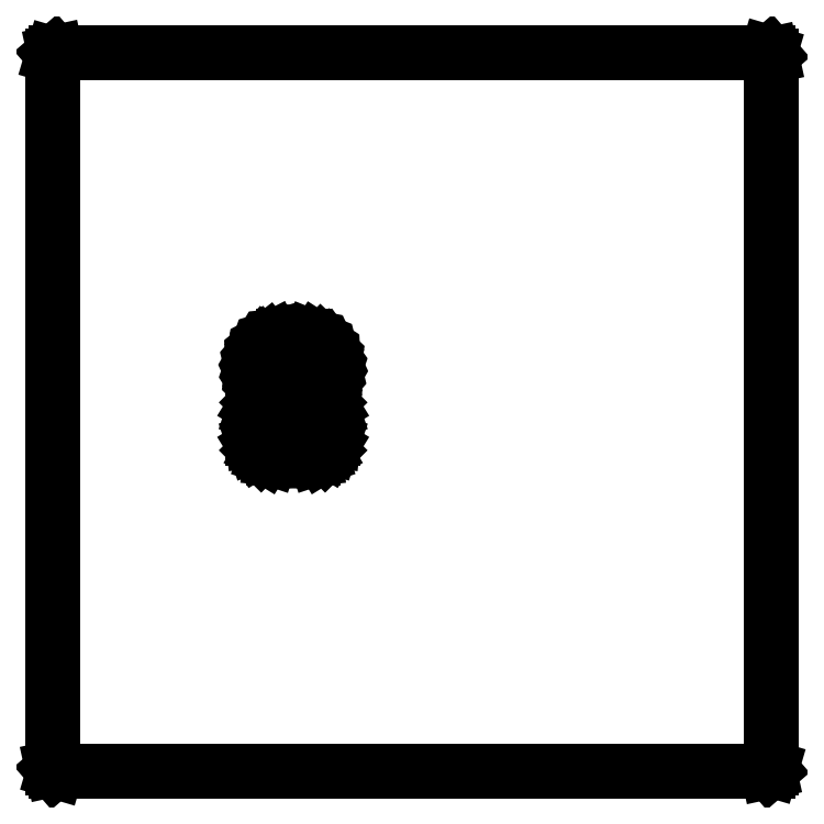
<metadata>
{"format":"dxf","ext":"dxf","renderer":"ezdxf+matplotlib","layout":"modelspace","background":"white","min_lineweight":24,"dpi":150}
</metadata>
<code>
0
SECTION
2
ENTITIES
0
LINE
8
BLACK
10
5.357
20
-3.418
11
5.363
21
-3.42
0
LINE
8
BLACK
10
5.363
20
-3.42
11
5.368
21
-3.424
0
LINE
8
BLACK
10
5.368
20
-3.424
11
5.371
21
-3.429
0
LINE
8
BLACK
10
5.371
20
-3.429
11
5.374
21
-3.435
0
LINE
8
BLACK
10
5.374
20
-3.435
11
5.374
21
-3.441
0
LINE
8
BLACK
10
5.374
20
-3.441
11
5.374
21
-3.447
0
LINE
8
BLACK
10
5.374
20
-3.447
11
5.371
21
-3.452
0
LINE
8
BLACK
10
5.371
20
-3.452
11
5.368
21
-3.457
0
LINE
8
BLACK
10
5.368
20
-3.457
11
5.363
21
-3.461
0
LINE
8
BLACK
10
5.363
20
-3.461
11
5.357
21
-3.463
0
LINE
8
BLACK
10
5.357
20
-3.463
11
5.351
21
-3.464
0
LINE
8
BLACK
10
5.351
20
-3.464
11
5.329
21
-3.464
0
LINE
8
BLACK
10
5.329
20
-3.464
11
5.323
21
-3.463
0
LINE
8
BLACK
10
5.323
20
-3.463
11
5.317
21
-3.461
0
LINE
8
BLACK
10
5.317
20
-3.461
11
5.312
21
-3.457
0
LINE
8
BLACK
10
5.312
20
-3.457
11
5.309
21
-3.452
0
LINE
8
BLACK
10
5.309
20
-3.452
11
5.306
21
-3.447
0
LINE
8
BLACK
10
5.306
20
-3.447
11
5.306
21
-3.441
0
LINE
8
BLACK
10
5.306
20
-3.441
11
5.306
21
-3.435
0
LINE
8
BLACK
10
5.306
20
-3.435
11
5.309
21
-3.429
0
LINE
8
BLACK
10
5.309
20
-3.429
11
5.312
21
-3.424
0
LINE
8
BLACK
10
5.312
20
-3.424
11
5.317
21
-3.42
0
LINE
8
BLACK
10
5.317
20
-3.42
11
5.323
21
-3.418
0
LINE
8
BLACK
10
5.323
20
-3.418
11
5.329
21
-3.417
0
LINE
8
BLACK
10
5.329
20
-3.417
11
5.351
21
-3.417
0
LINE
8
BLACK
10
5.351
20
-3.417
11
5.357
21
-3.418
0
LINE
8
BLACK
10
5.982
20
-3.017
11
5.984
21
-3.019
0
LINE
8
BLACK
10
5.984
20
-3.019
11
5.984
21
-3.021
0
LINE
8
BLACK
10
5.984
20
-3.021
11
5.984
21
-3.979
0
LINE
8
BLACK
10
5.984
20
-3.979
11
5.983
21
-3.982
0
LINE
8
BLACK
10
5.983
20
-3.982
11
5.981
21
-3.984
0
LINE
8
BLACK
10
5.981
20
-3.984
11
5.979
21
-3.984
0
LINE
8
BLACK
10
5.979
20
-3.984
11
5.021
21
-3.984
0
LINE
8
BLACK
10
5.021
20
-3.984
11
5.018
21
-3.983
0
LINE
8
BLACK
10
5.018
20
-3.983
11
5.016
21
-3.981
0
LINE
8
BLACK
10
5.016
20
-3.981
11
5.016
21
-3.979
0
LINE
8
BLACK
10
5.016
20
-3.979
11
5.016
21
-3.439
0
LINE
8
BLACK
10
5.016
20
-3.439
11
5.016
21
-3.021
0
LINE
8
BLACK
10
5.016
20
-3.021
11
5.017
21
-3.018
0
LINE
8
BLACK
10
5.017
20
-3.018
11
5.019
21
-3.016
0
LINE
8
BLACK
10
5.019
20
-3.016
11
5.021
21
-3.016
0
LINE
8
BLACK
10
5.021
20
-3.016
11
5.979
21
-3.016
0
LINE
8
BLACK
10
5.979
20
-3.016
11
5.982
21
-3.017
0
LINE
8
BLACK
10
5.286
20
-3.529
11
5.286
21
-3.535
0
LINE
8
BLACK
10
5.286
20
-3.535
11
5.286
21
-3.539
0
LINE
8
BLACK
10
5.286
20
-3.539
11
5.288
21
-3.546
0
LINE
8
BLACK
10
5.288
20
-3.546
11
5.288
21
-3.546
0
LINE
8
BLACK
10
5.288
20
-3.546
11
5.292
21
-3.552
0
LINE
8
BLACK
10
5.292
20
-3.552
11
5.297
21
-3.556
0
LINE
8
BLACK
10
5.297
20
-3.556
11
5.303
21
-3.56
0
LINE
8
BLACK
10
5.303
20
-3.56
11
5.303
21
-3.56
0
LINE
8
BLACK
10
5.303
20
-3.56
11
5.309
21
-3.562
0
LINE
8
BLACK
10
5.309
20
-3.562
11
5.309
21
-3.562
0
LINE
8
BLACK
10
5.309
20
-3.562
11
5.313
21
-3.563
0
LINE
8
BLACK
10
5.313
20
-3.563
11
5.33
21
-3.563
0
LINE
8
BLACK
10
5.33
20
-3.563
11
5.33
21
-3.563
0
LINE
8
BLACK
10
5.33
20
-3.563
11
5.33
21
-3.543
0
LINE
8
BLACK
10
5.33
20
-3.543
11
5.315
21
-3.543
0
LINE
8
BLACK
10
5.315
20
-3.543
11
5.312
21
-3.542
0
LINE
8
BLACK
10
5.312
20
-3.542
11
5.308
21
-3.54
0
LINE
8
BLACK
10
5.308
20
-3.54
11
5.306
21
-3.537
0
LINE
8
BLACK
10
5.306
20
-3.537
11
5.306
21
-3.533
0
LINE
8
BLACK
10
5.306
20
-3.533
11
5.306
21
-3.529
0
LINE
8
BLACK
10
5.306
20
-3.529
11
5.286
21
-3.529
0
LINE
8
BLACK
10
5.374
20
-3.533
11
5.374
21
-3.537
0
LINE
8
BLACK
10
5.374
20
-3.537
11
5.372
21
-3.54
0
LINE
8
BLACK
10
5.372
20
-3.54
11
5.368
21
-3.542
0
LINE
8
BLACK
10
5.368
20
-3.542
11
5.365
21
-3.543
0
LINE
8
BLACK
10
5.365
20
-3.543
11
5.35
21
-3.543
0
LINE
8
BLACK
10
5.35
20
-3.543
11
5.35
21
-3.563
0
LINE
8
BLACK
10
5.35
20
-3.563
11
5.367
21
-3.563
0
LINE
8
BLACK
10
5.367
20
-3.563
11
5.367
21
-3.563
0
LINE
8
BLACK
10
5.367
20
-3.563
11
5.371
21
-3.562
0
LINE
8
BLACK
10
5.371
20
-3.562
11
5.377
21
-3.56
0
LINE
8
BLACK
10
5.377
20
-3.56
11
5.377
21
-3.56
0
LINE
8
BLACK
10
5.377
20
-3.56
11
5.383
21
-3.556
0
LINE
8
BLACK
10
5.383
20
-3.556
11
5.388
21
-3.552
0
LINE
8
BLACK
10
5.388
20
-3.552
11
5.392
21
-3.546
0
LINE
8
BLACK
10
5.392
20
-3.546
11
5.392
21
-3.546
0
LINE
8
BLACK
10
5.392
20
-3.546
11
5.394
21
-3.539
0
LINE
8
BLACK
10
5.394
20
-3.539
11
5.394
21
-3.539
0
LINE
8
BLACK
10
5.394
20
-3.539
11
5.394
21
-3.535
0
LINE
8
BLACK
10
5.394
20
-3.535
11
5.394
21
-3.535
0
LINE
8
BLACK
10
5.394
20
-3.535
11
5.394
21
-3.529
0
LINE
8
BLACK
10
5.394
20
-3.529
11
5.374
21
-3.529
0
LINE
8
BLACK
10
5.374
20
-3.529
11
5.374
21
-3.533
0
LINE
8
BLACK
10
5.286
20
-3.447
11
5.288
21
-3.455
0
LINE
8
BLACK
10
5.288
20
-3.455
11
5.288
21
-3.455
0
LINE
8
BLACK
10
5.288
20
-3.455
11
5.291
21
-3.462
0
LINE
8
BLACK
10
5.291
20
-3.462
11
5.291
21
-3.462
0
LINE
8
BLACK
10
5.291
20
-3.462
11
5.291
21
-3.462
0
LINE
8
BLACK
10
5.291
20
-3.462
11
5.291
21
-3.462
0
LINE
8
BLACK
10
5.291
20
-3.462
11
5.294
21
-3.466
0
LINE
8
BLACK
10
5.294
20
-3.466
11
5.296
21
-3.469
0
LINE
8
BLACK
10
5.296
20
-3.469
11
5.3
21
-3.473
0
LINE
8
BLACK
10
5.3
20
-3.473
11
5.302
21
-3.475
0
LINE
8
BLACK
10
5.302
20
-3.475
11
5.302
21
-3.478
0
LINE
8
BLACK
10
5.302
20
-3.478
11
5.3
21
-3.48
0
LINE
8
BLACK
10
5.3
20
-3.48
11
5.3
21
-3.481
0
LINE
8
BLACK
10
5.3
20
-3.481
11
5.297
21
-3.482
0
LINE
8
BLACK
10
5.297
20
-3.482
11
5.297
21
-3.482
0
LINE
8
BLACK
10
5.297
20
-3.482
11
5.292
21
-3.487
0
LINE
8
BLACK
10
5.292
20
-3.487
11
5.288
21
-3.493
0
LINE
8
BLACK
10
5.288
20
-3.493
11
5.288
21
-3.493
0
LINE
8
BLACK
10
5.288
20
-3.493
11
5.286
21
-3.5
0
LINE
8
BLACK
10
5.286
20
-3.5
11
5.286
21
-3.5
0
LINE
8
BLACK
10
5.286
20
-3.5
11
5.286
21
-3.504
0
LINE
8
BLACK
10
5.286
20
-3.504
11
5.286
21
-3.51
0
LINE
8
BLACK
10
5.286
20
-3.51
11
5.306
21
-3.51
0
LINE
8
BLACK
10
5.306
20
-3.51
11
5.306
21
-3.506
0
LINE
8
BLACK
10
5.306
20
-3.506
11
5.306
21
-3.502
0
LINE
8
BLACK
10
5.306
20
-3.502
11
5.308
21
-3.499
0
LINE
8
BLACK
10
5.308
20
-3.499
11
5.312
21
-3.496
0
LINE
8
BLACK
10
5.312
20
-3.496
11
5.315
21
-3.496
0
LINE
8
BLACK
10
5.315
20
-3.496
11
5.365
21
-3.496
0
LINE
8
BLACK
10
5.365
20
-3.496
11
5.368
21
-3.496
0
LINE
8
BLACK
10
5.368
20
-3.496
11
5.372
21
-3.499
0
LINE
8
BLACK
10
5.372
20
-3.499
11
5.374
21
-3.502
0
LINE
8
BLACK
10
5.374
20
-3.502
11
5.374
21
-3.506
0
LINE
8
BLACK
10
5.374
20
-3.506
11
5.374
21
-3.51
0
LINE
8
BLACK
10
5.374
20
-3.51
11
5.394
21
-3.51
0
LINE
8
BLACK
10
5.394
20
-3.51
11
5.394
21
-3.504
0
LINE
8
BLACK
10
5.394
20
-3.504
11
5.394
21
-3.504
0
LINE
8
BLACK
10
5.394
20
-3.504
11
5.394
21
-3.5
0
LINE
8
BLACK
10
5.394
20
-3.5
11
5.392
21
-3.493
0
LINE
8
BLACK
10
5.392
20
-3.493
11
5.392
21
-3.493
0
LINE
8
BLACK
10
5.392
20
-3.493
11
5.388
21
-3.487
0
LINE
8
BLACK
10
5.388
20
-3.487
11
5.383
21
-3.482
0
LINE
8
BLACK
10
5.383
20
-3.482
11
5.383
21
-3.482
0
LINE
8
BLACK
10
5.383
20
-3.482
11
5.381
21
-3.481
0
LINE
8
BLACK
10
5.381
20
-3.481
11
5.379
21
-3.479
0
LINE
8
BLACK
10
5.379
20
-3.479
11
5.378
21
-3.476
0
LINE
8
BLACK
10
5.378
20
-3.476
11
5.379
21
-3.473
0
LINE
8
BLACK
10
5.379
20
-3.473
11
5.38
21
-3.473
0
LINE
8
BLACK
10
5.38
20
-3.473
11
5.381
21
-3.472
0
LINE
8
BLACK
10
5.381
20
-3.472
11
5.381
21
-3.472
0
LINE
8
BLACK
10
5.381
20
-3.472
11
5.381
21
-3.472
0
LINE
8
BLACK
10
5.381
20
-3.472
11
5.386
21
-3.466
0
LINE
8
BLACK
10
5.386
20
-3.466
11
5.39
21
-3.459
0
LINE
8
BLACK
10
5.39
20
-3.459
11
5.393
21
-3.451
0
LINE
8
BLACK
10
5.393
20
-3.451
11
5.394
21
-3.443
0
LINE
8
BLACK
10
5.394
20
-3.443
11
5.394
21
-3.434
0
LINE
8
BLACK
10
5.394
20
-3.434
11
5.392
21
-3.426
0
LINE
8
BLACK
10
5.392
20
-3.426
11
5.392
21
-3.426
0
LINE
8
BLACK
10
5.392
20
-3.426
11
5.389
21
-3.419
0
LINE
8
BLACK
10
5.389
20
-3.419
11
5.389
21
-3.419
0
LINE
8
BLACK
10
5.389
20
-3.419
11
5.389
21
-3.419
0
LINE
8
BLACK
10
5.389
20
-3.419
11
5.389
21
-3.419
0
LINE
8
BLACK
10
5.389
20
-3.419
11
5.384
21
-3.412
0
LINE
8
BLACK
10
5.384
20
-3.412
11
5.384
21
-3.412
0
LINE
8
BLACK
10
5.384
20
-3.412
11
5.384
21
-3.412
0
LINE
8
BLACK
10
5.384
20
-3.412
11
5.378
21
-3.406
0
LINE
8
BLACK
10
5.378
20
-3.406
11
5.371
21
-3.402
0
LINE
8
BLACK
10
5.371
20
-3.402
11
5.363
21
-3.399
0
LINE
8
BLACK
10
5.363
20
-3.399
11
5.355
21
-3.397
0
LINE
8
BLACK
10
5.355
20
-3.397
11
5.355
21
-3.397
0
LINE
8
BLACK
10
5.355
20
-3.397
11
5.327
21
-3.397
0
LINE
8
BLACK
10
5.327
20
-3.397
11
5.321
21
-3.398
0
LINE
8
BLACK
10
5.321
20
-3.398
11
5.321
21
-3.398
0
LINE
8
BLACK
10
5.321
20
-3.398
11
5.313
21
-3.4
0
LINE
8
BLACK
10
5.313
20
-3.4
11
5.306
21
-3.404
0
LINE
8
BLACK
10
5.306
20
-3.404
11
5.299
21
-3.409
0
LINE
8
BLACK
10
5.299
20
-3.409
11
5.299
21
-3.409
0
LINE
8
BLACK
10
5.299
20
-3.409
11
5.294
21
-3.415
0
LINE
8
BLACK
10
5.294
20
-3.415
11
5.29
21
-3.423
0
LINE
8
BLACK
10
5.29
20
-3.423
11
5.287
21
-3.43
0
LINE
8
BLACK
10
5.287
20
-3.43
11
5.287
21
-3.43
0
LINE
8
BLACK
10
5.287
20
-3.43
11
5.286
21
-3.434
0
LINE
8
BLACK
10
5.286
20
-3.434
11
5.286
21
-3.439
0
LINE
8
BLACK
10
5.286
20
-3.439
11
5.286
21
-3.447
0
CIRCLE
8
BLACK
10
5.34
20
-3.519
40
0.01476
0
CIRCLE
8
BLACK
10
5.34
20
-3.441
40
0.01476
0
ENDSEC
0
EOF

</code>
